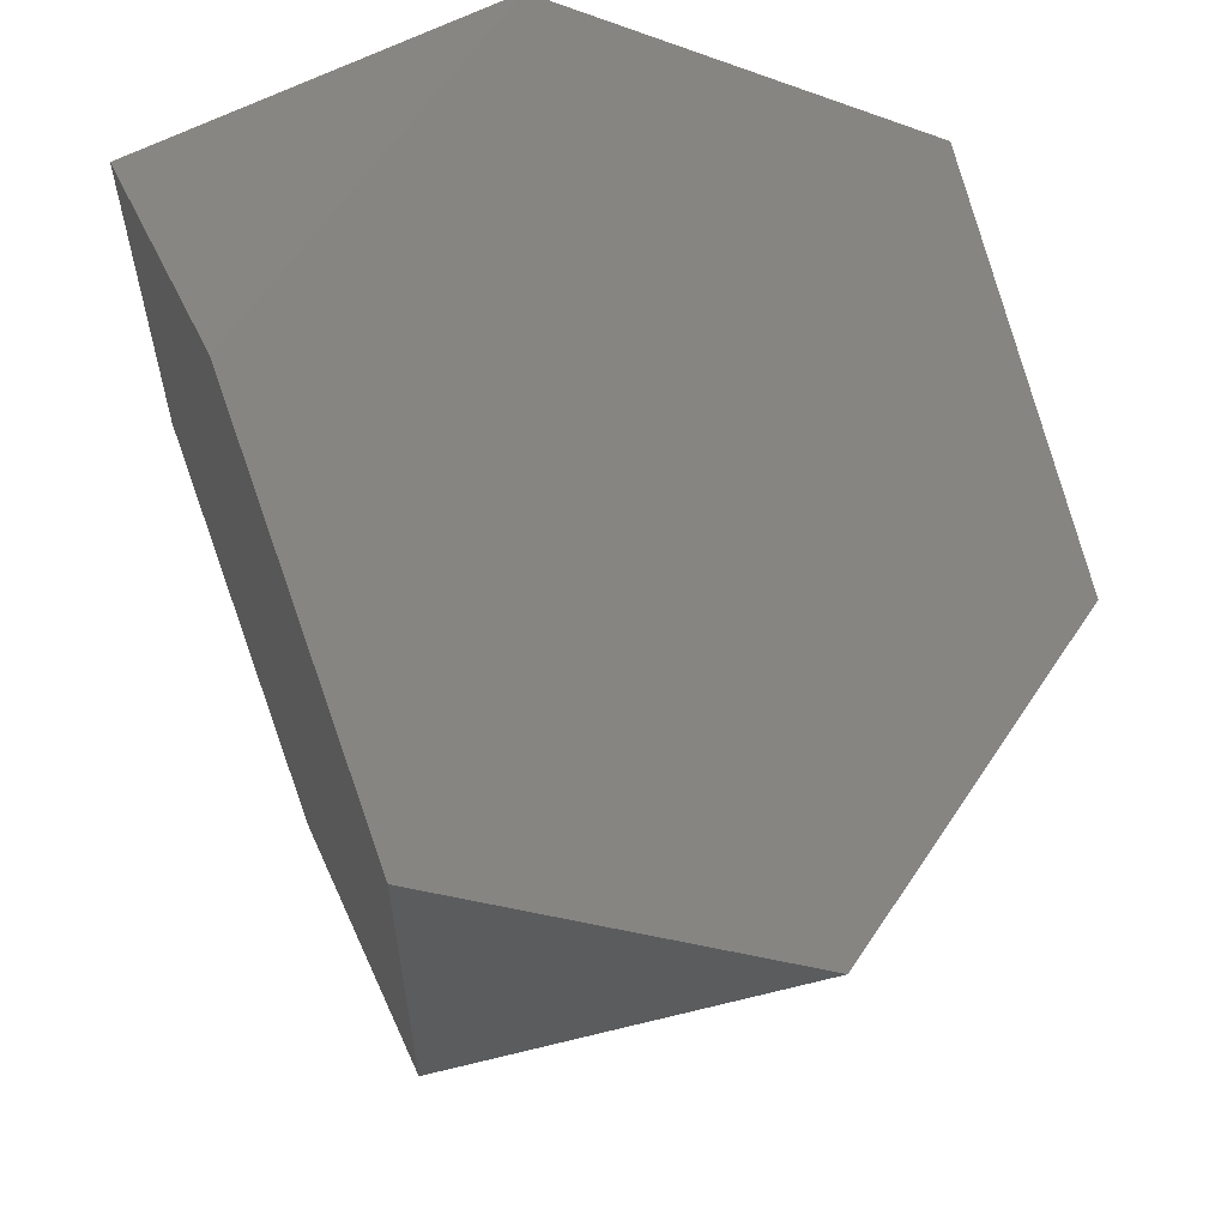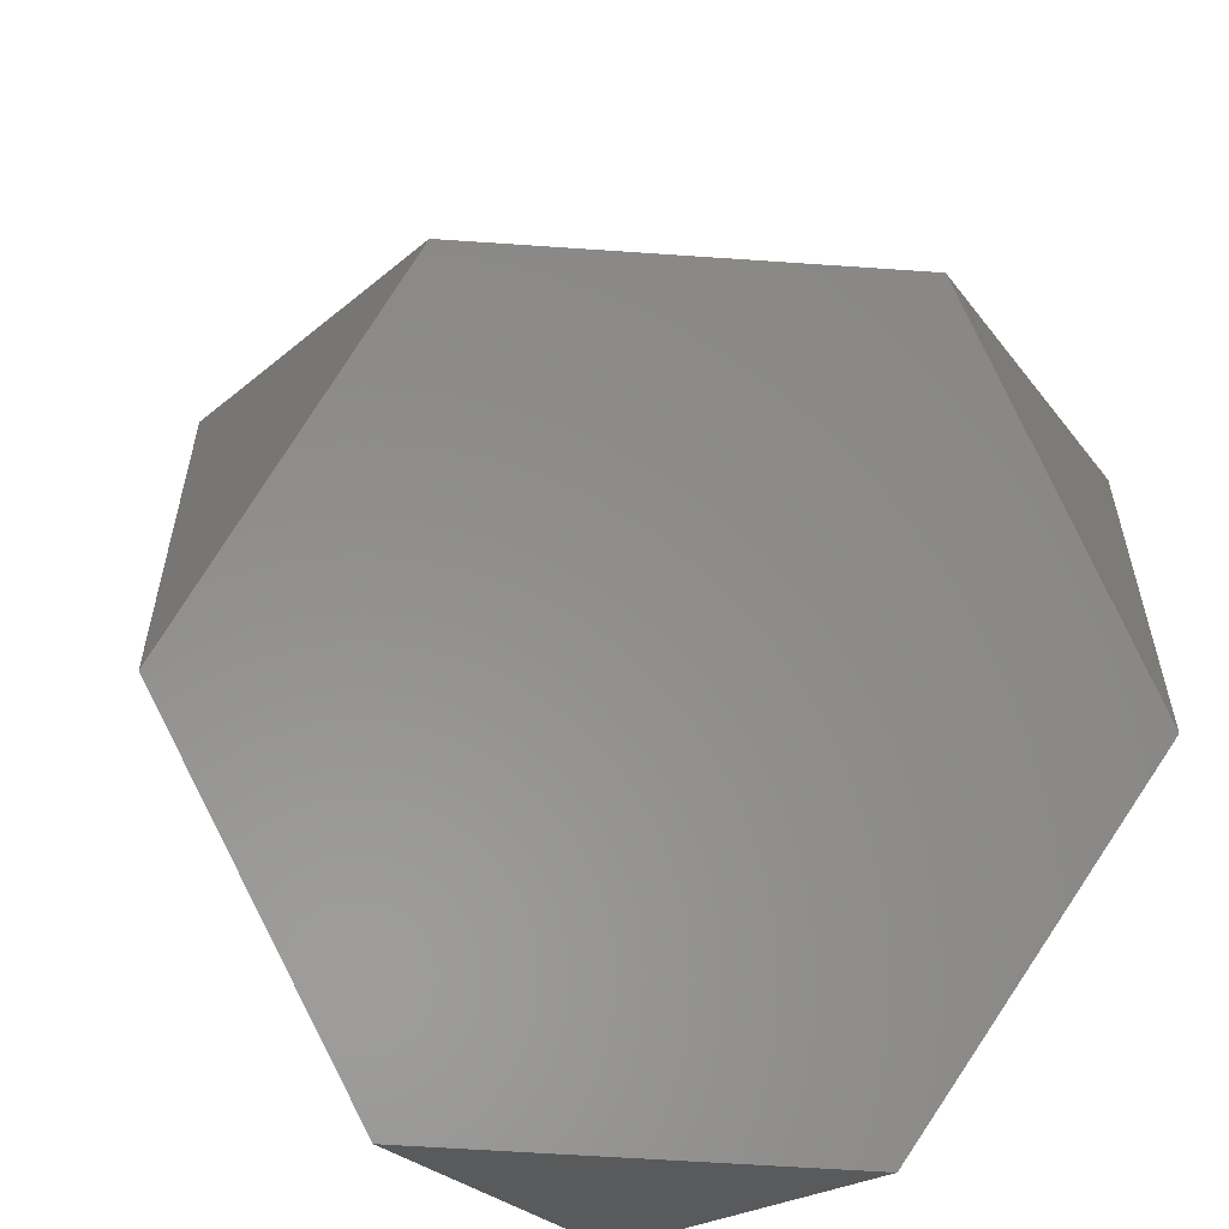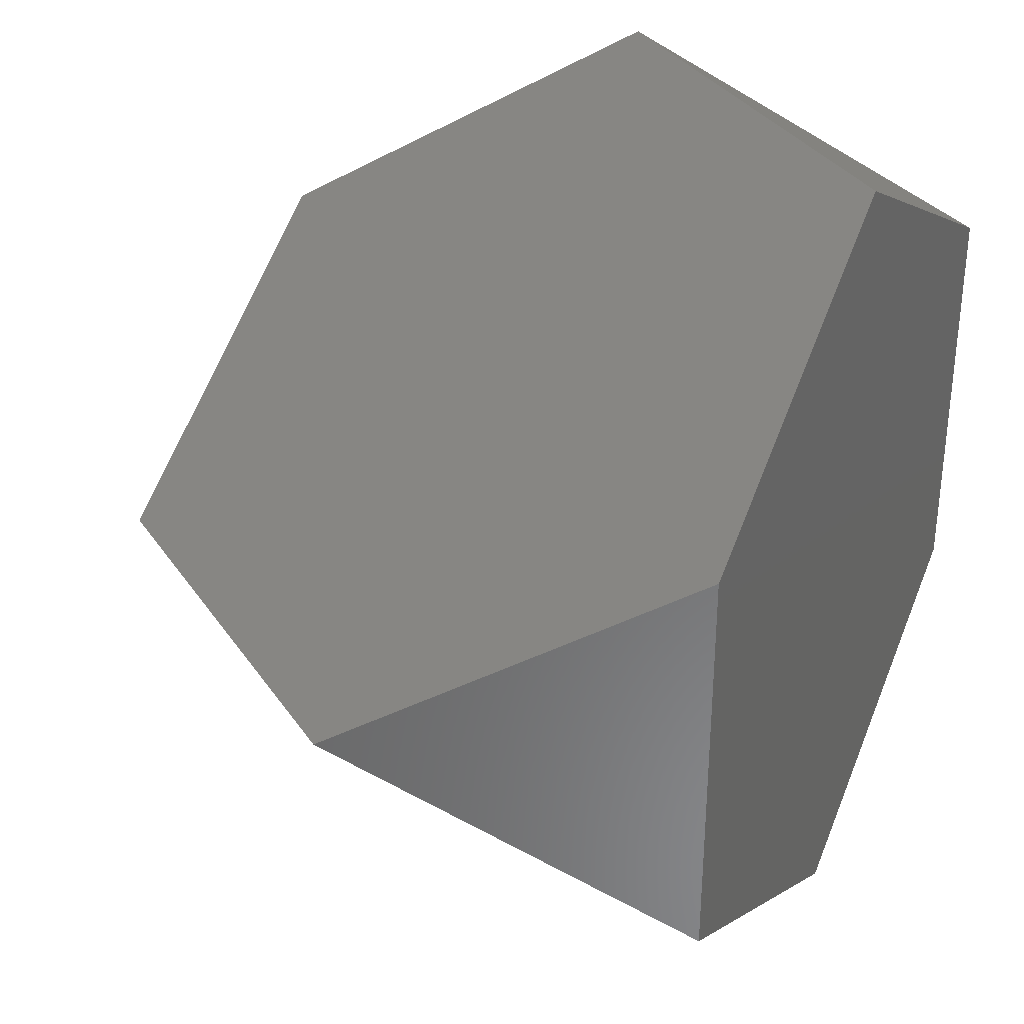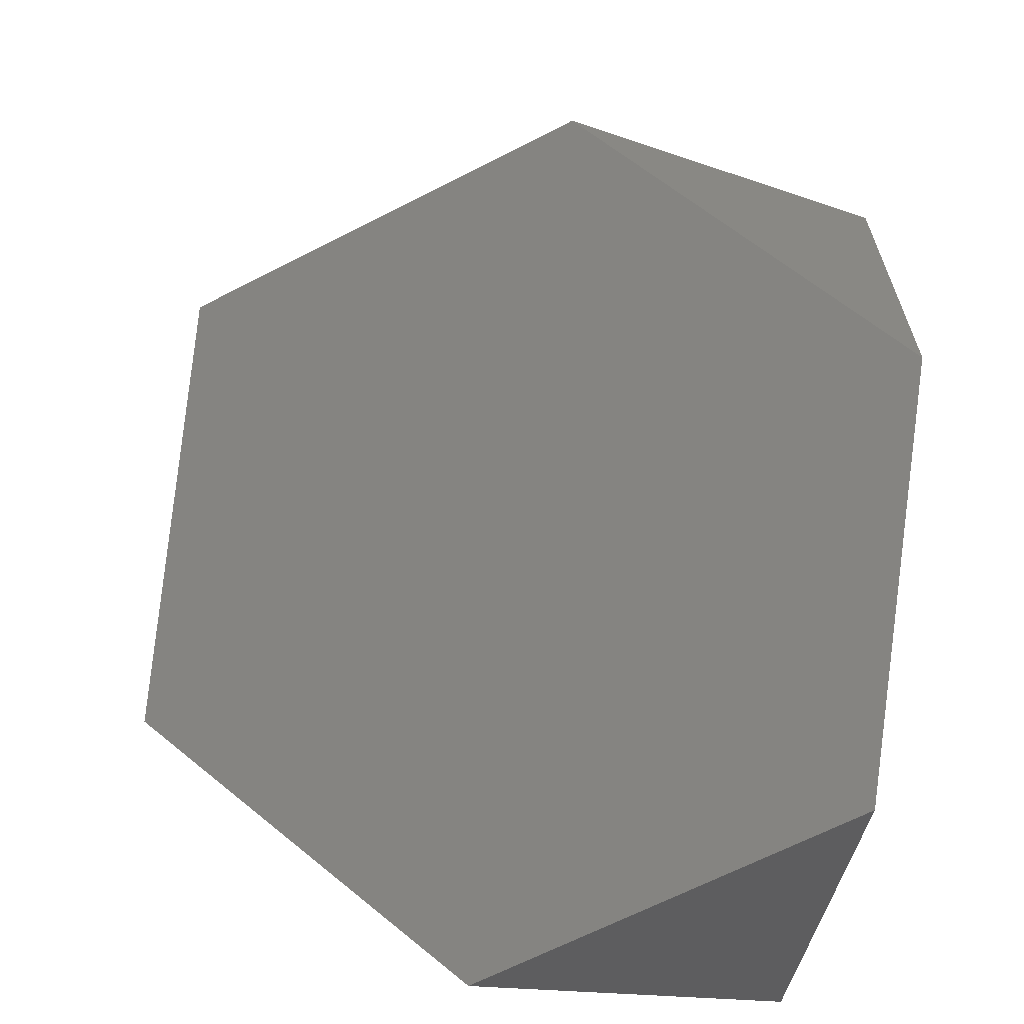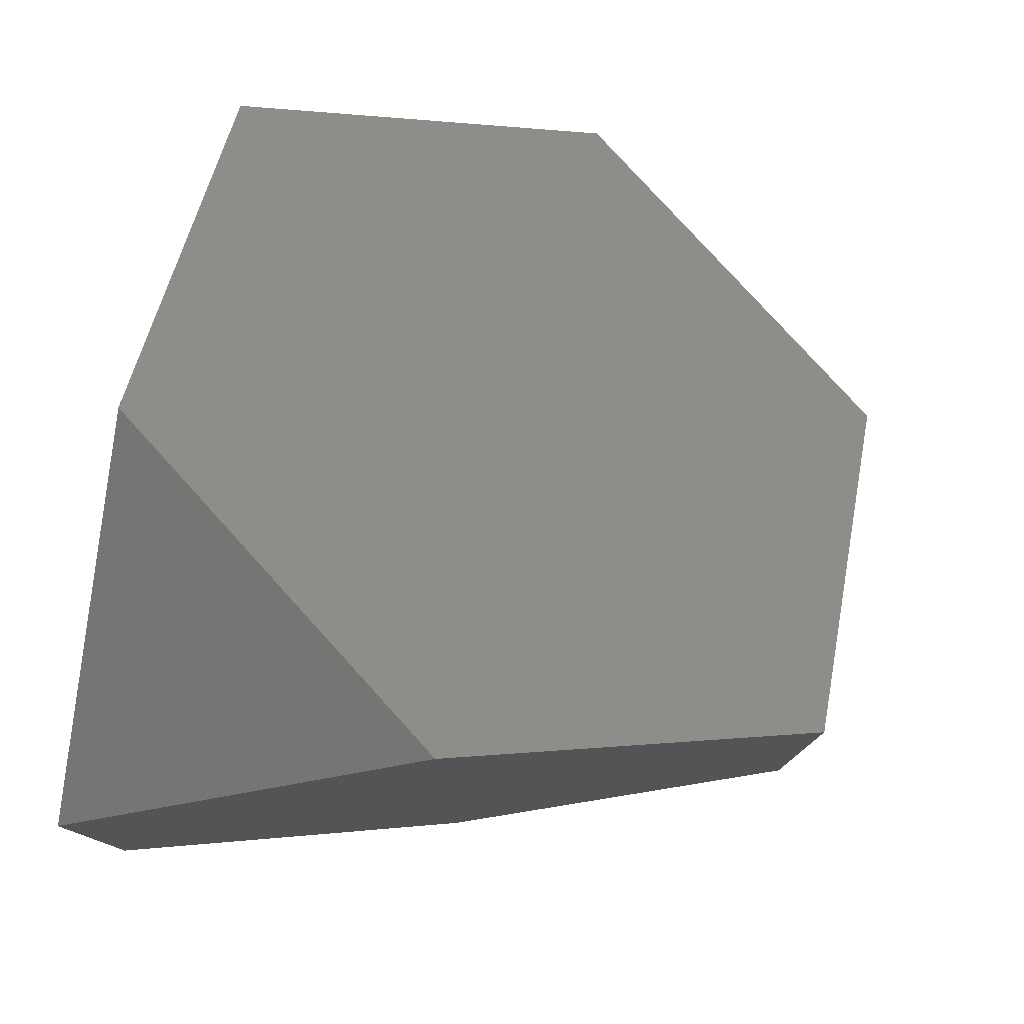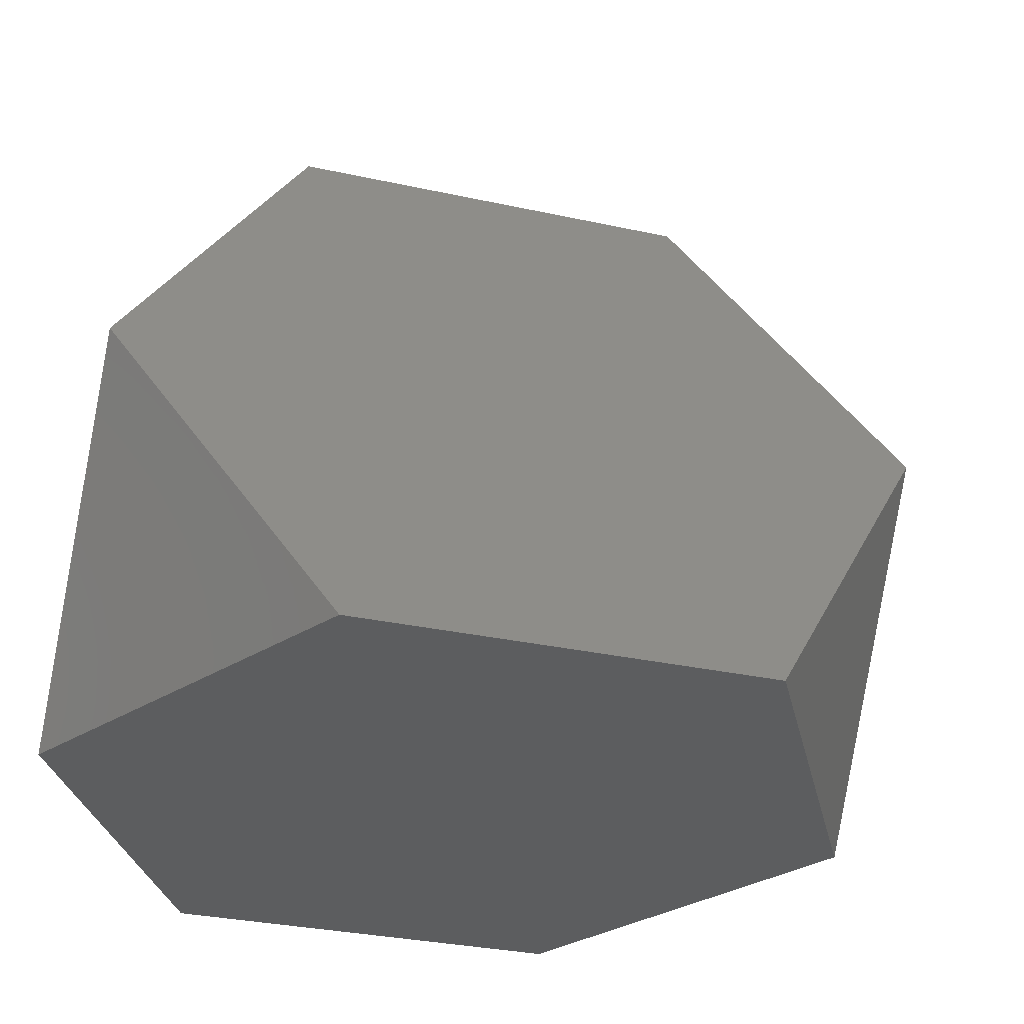
<metadata>
{"format":"stl","ext":"stl","renderer":"f3d","projection":"perspective","resolution":1024,"background":"white","views":[{"elev":61.3,"azim":-1.8,"up":"+Y"},{"elev":-58.2,"azim":50.6,"up":"+Y"},{"elev":34.0,"azim":115.6,"up":"+Y"},{"elev":-65.5,"azim":82.1,"up":"+Y"},{"elev":79.3,"azim":-77.5,"up":"+Y"},{"elev":-31.0,"azim":12.5,"up":"+Z"}]}
</metadata>
<code>
# stl→obj: 12 verts, 20 faces
v -0.2887 0.167 0
v -0.0002887 0.3335 0
v 0.289 0.1665 0
v 0.289 -0.1665 0
v -0.0002887 -0.3335 0
v -0.2887 -0.167 0
v -0.09613 -0.1665 0.5446
v -0.1925 -0.3335 0.2719
v 0.3851 0 0.2719
v 0.1923 0 0.5446
v -0.09613 0.1665 0.5446
v -0.1925 0.3335 0.2719
f 1 2 3
f 1 3 4
f 1 4 5
f 1 5 6
f 7 8 5
f 7 5 4
f 7 4 9
f 7 9 10
f 11 12 1
f 11 1 6
f 11 6 8
f 11 8 7
f 11 10 9
f 11 9 3
f 11 3 2
f 11 2 12
f 4 3 9
f 6 5 8
f 12 2 1
f 10 11 7

</code>
